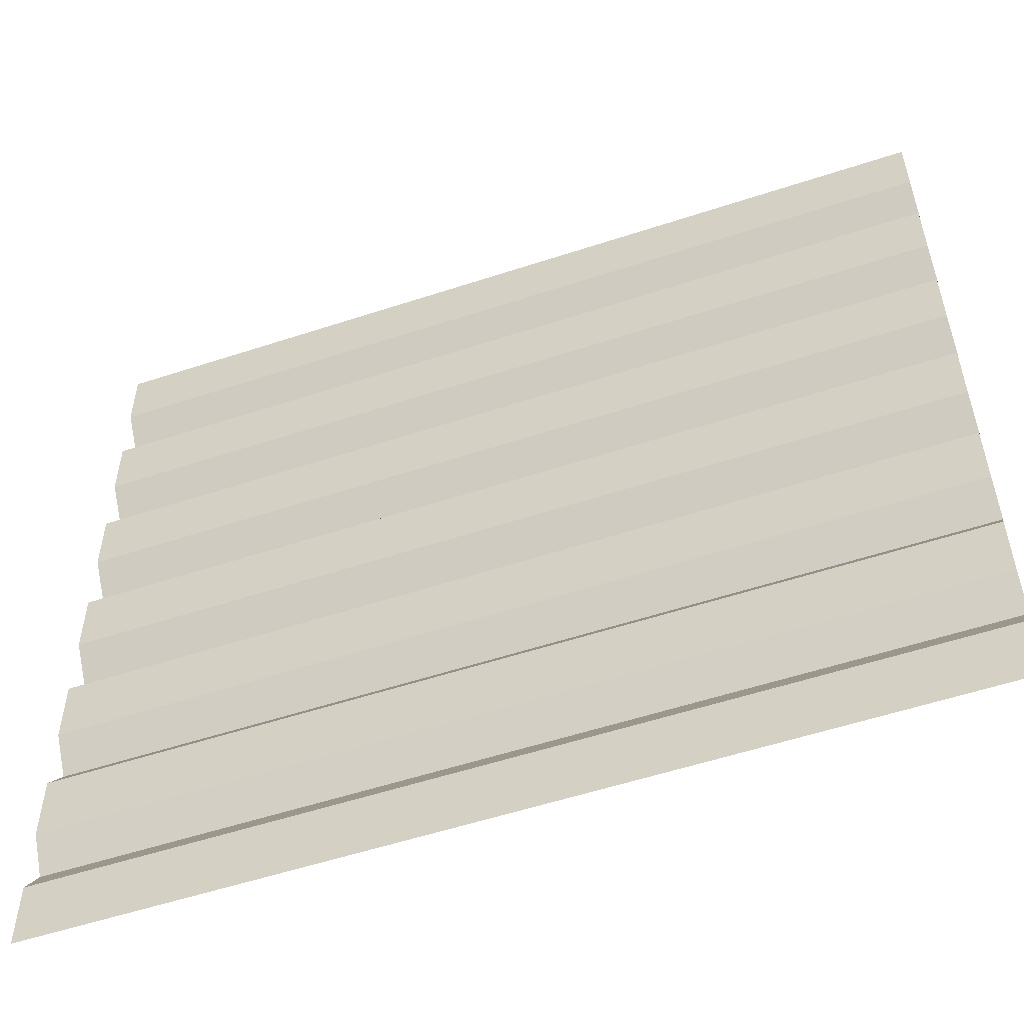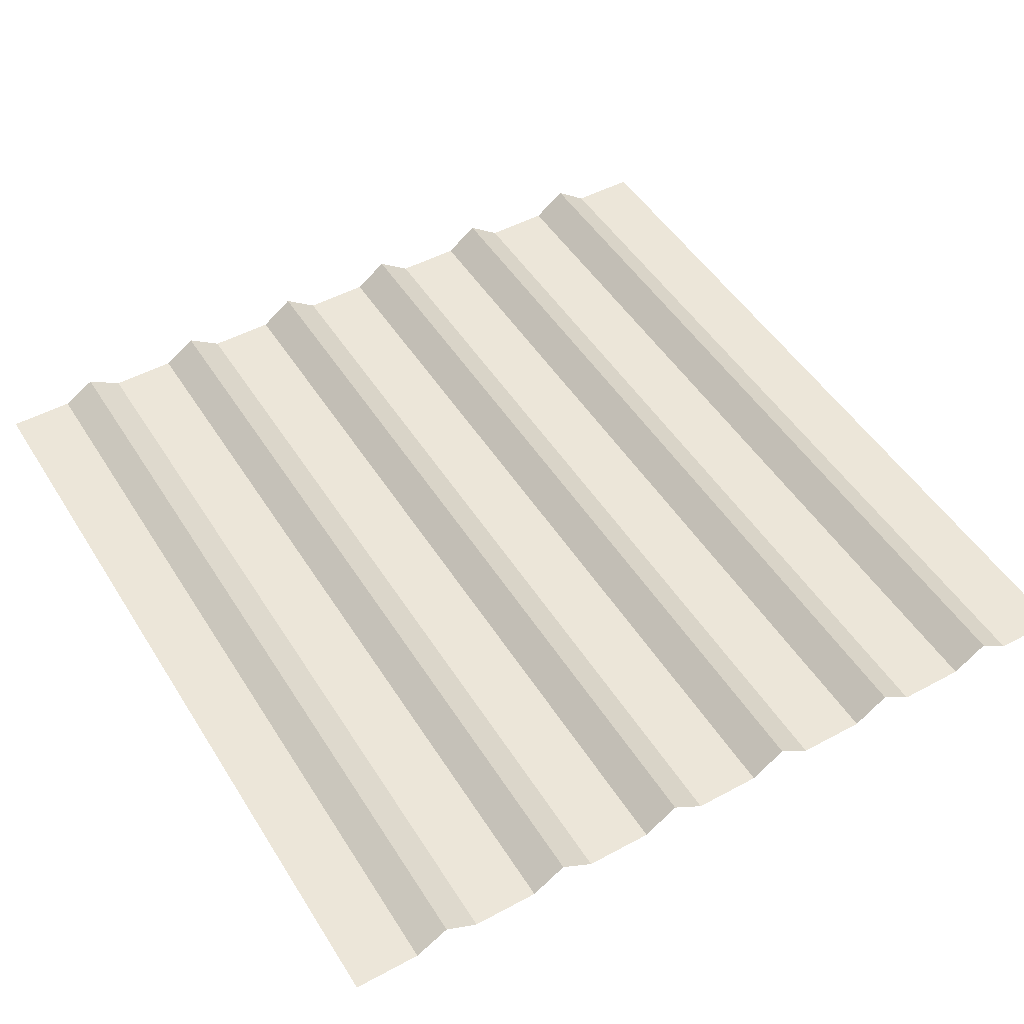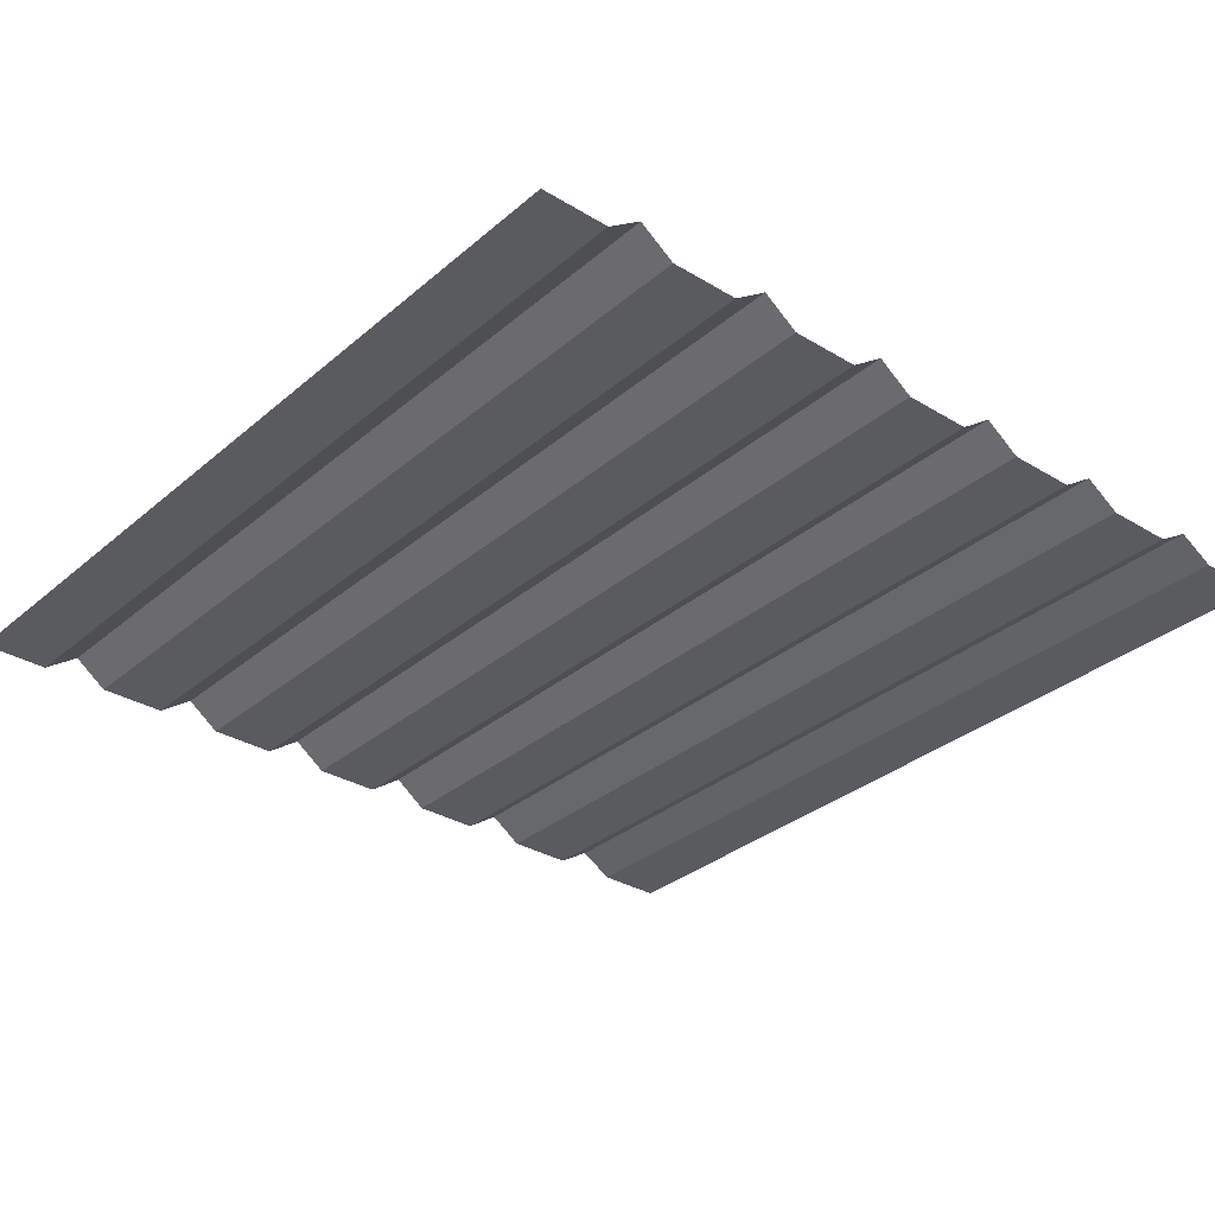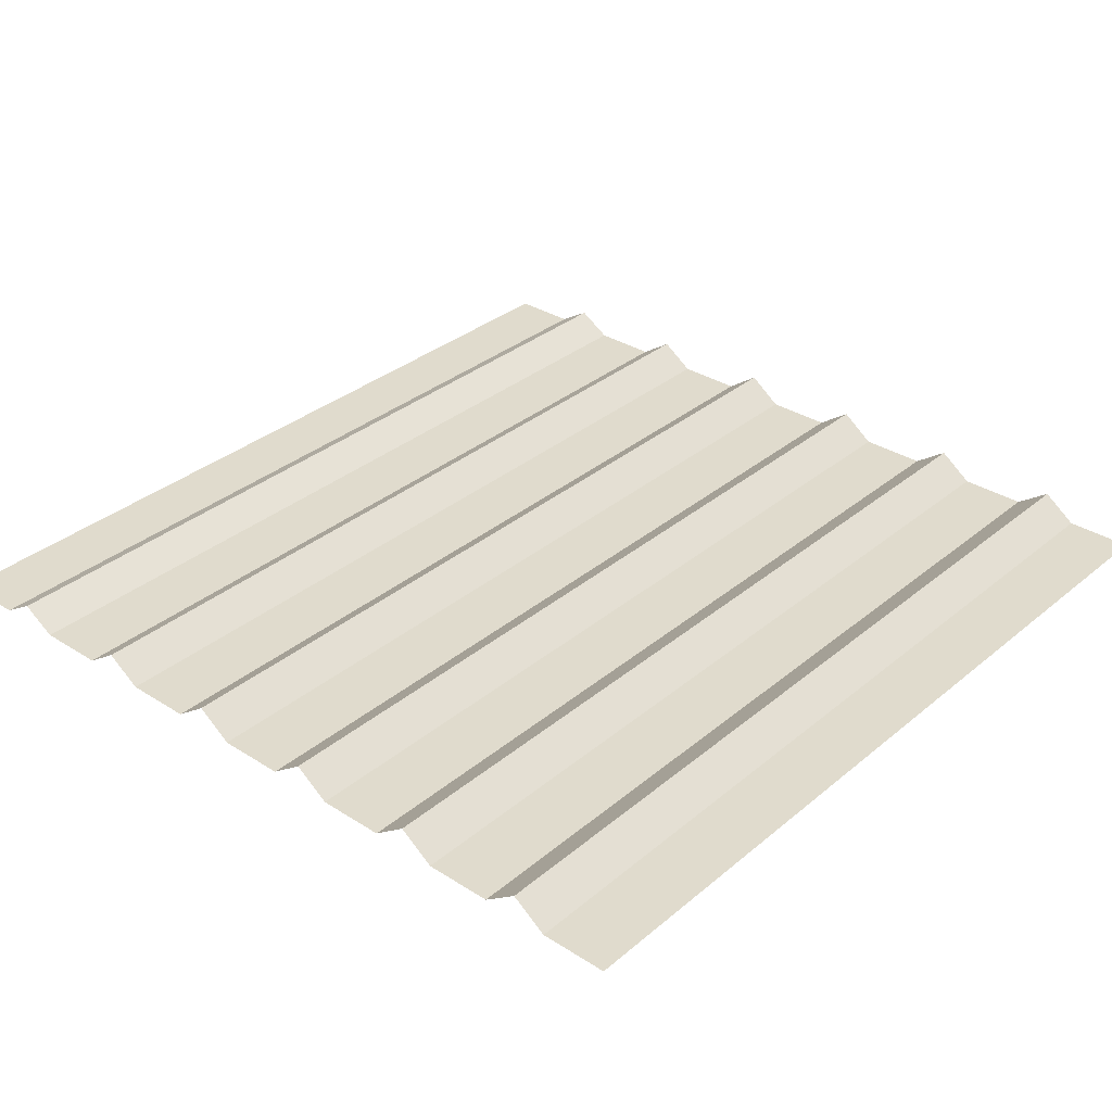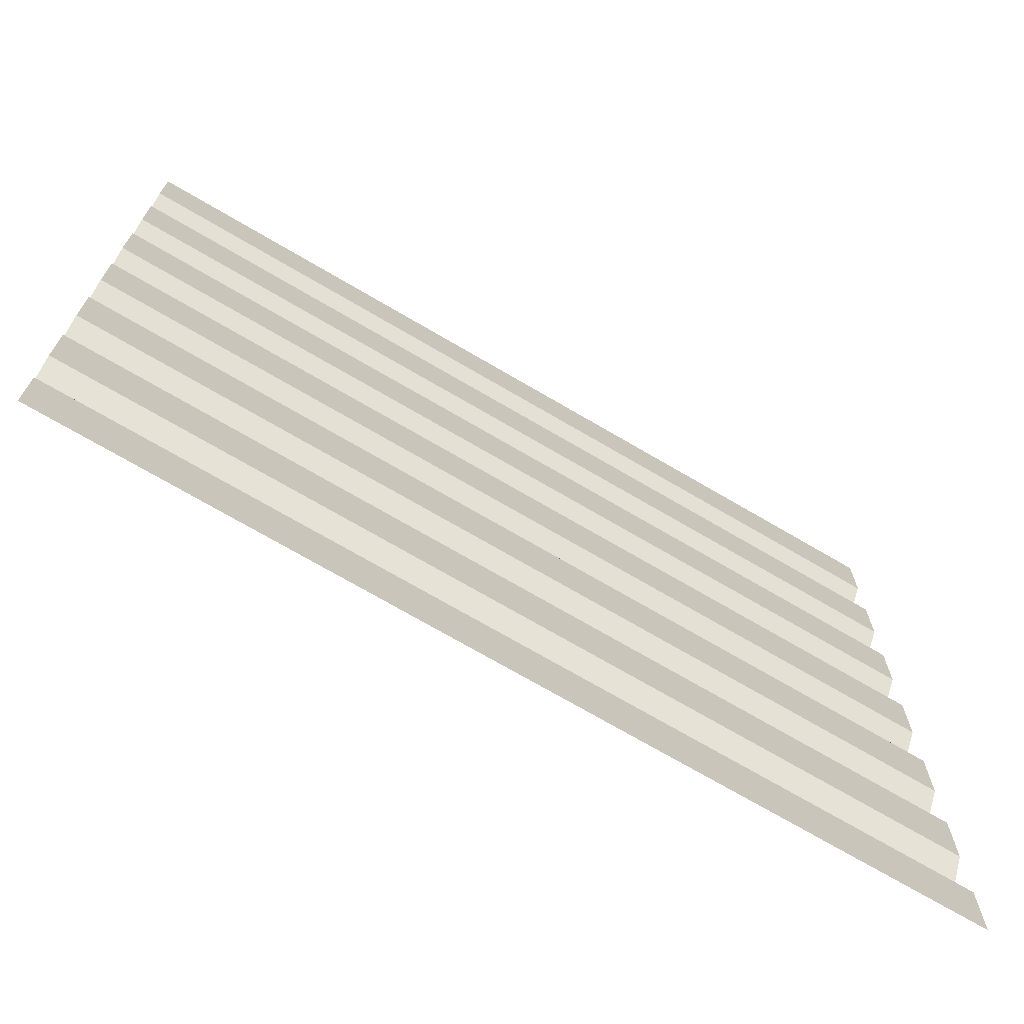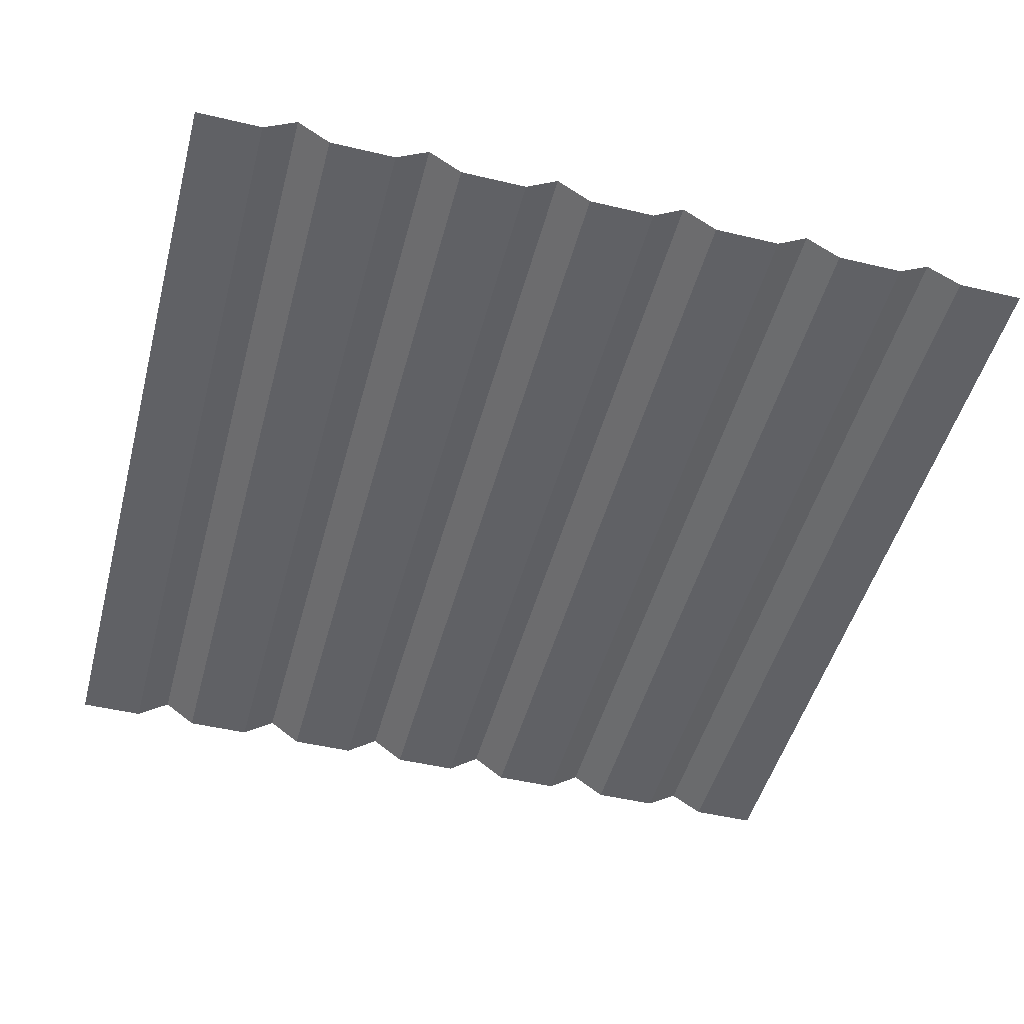
<metadata>
{"format":"obj","ext":"obj","renderer":"f3d","projection":"perspective","resolution":1024,"background":"white","views":[{"elev":-55.0,"azim":19.2,"up":"+Z"},{"elev":49.2,"azim":-120.9,"up":"+Y"},{"elev":-32.2,"azim":49.7,"up":"+Y"},{"elev":33.2,"azim":-48.7,"up":"+Y"},{"elev":-71.8,"azim":-30.4,"up":"+Z"},{"elev":-48.5,"azim":75.2,"up":"+Y"}]}
</metadata>
<code>
v  -5 0 0.3846
v  5 0 0.3846
v  5 0 -0.3846
v  -5 0 -0.3846
v  -5 0 5
v  5 0 5
v  5 0 4.231
v  -5 0 4.231
v  -5 0.2773 3.846
v  5 0.2773 3.846
v  5 0 3.462
v  -5 0 3.462
v  5 0 2.692
v  -5 0 2.692
v  -5 0.2773 2.308
v  5 0.2773 2.308
v  5 0 1.923
v  -5 0 1.923
v  5 0 1.154
v  -5 0 1.154
v  -5 0.2773 0.7692
v  5 0.2773 0.7692
v  5 0 -5
v  -5 0 -5
v  -5 0 -4.231
v  5 0 -4.231
v  5 0.235 -3.846
v  -5 0.235 -3.846
v  -5 0 -3.462
v  5 0 -3.462
v  -5 0 -2.692
v  5 0 -2.692
v  5 0.2601 -2.308
v  -5 0.2601 -2.308
v  -5 0 -1.923
v  5 0 -1.923
v  -5 0 -1.154
v  5 0 -1.154
v  5 0.2773 -0.7692
v  -5 0.2773 -0.7692
g land
f 1 2 3 4
f 5 6 7 8
f 9 10 11 12
f 12 11 13 14
f 15 16 17 18
f 18 17 19 20
f 21 22 2 1
f 23 24 25 26
f 27 28 29 30
f 30 29 31 32
f 33 34 35 36
f 36 35 37 38
f 39 40 4 3
f 26 25 28 27
f 32 31 34 33
f 38 37 40 39
f 20 19 22 21
f 14 13 16 15
f 8 7 10 9

</code>
